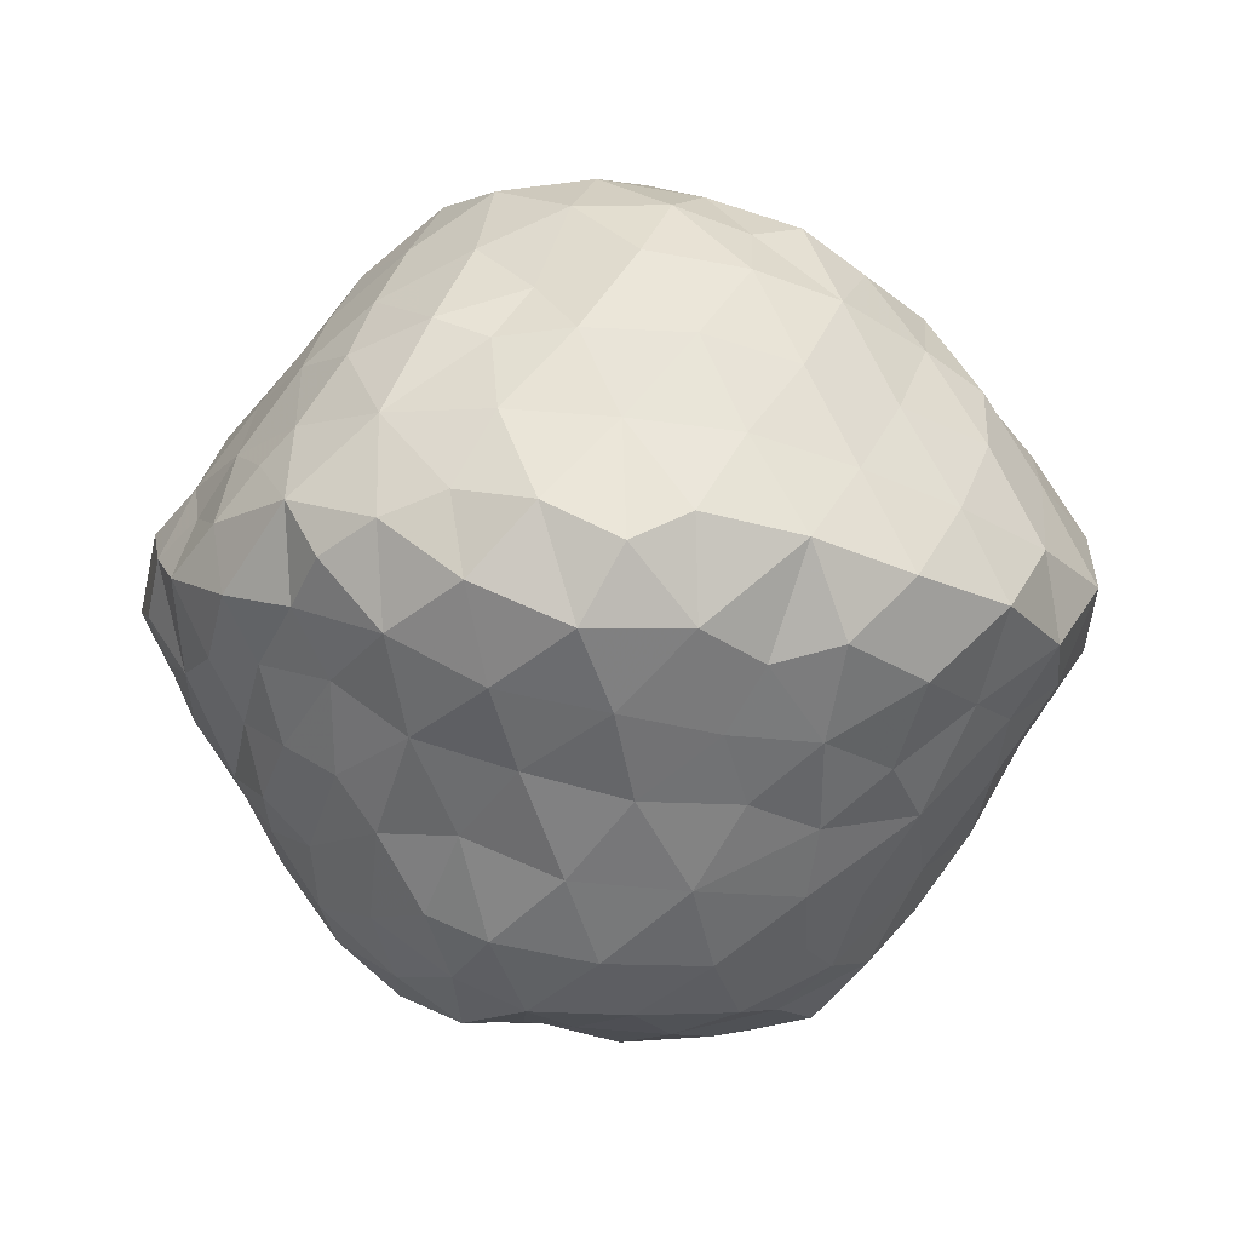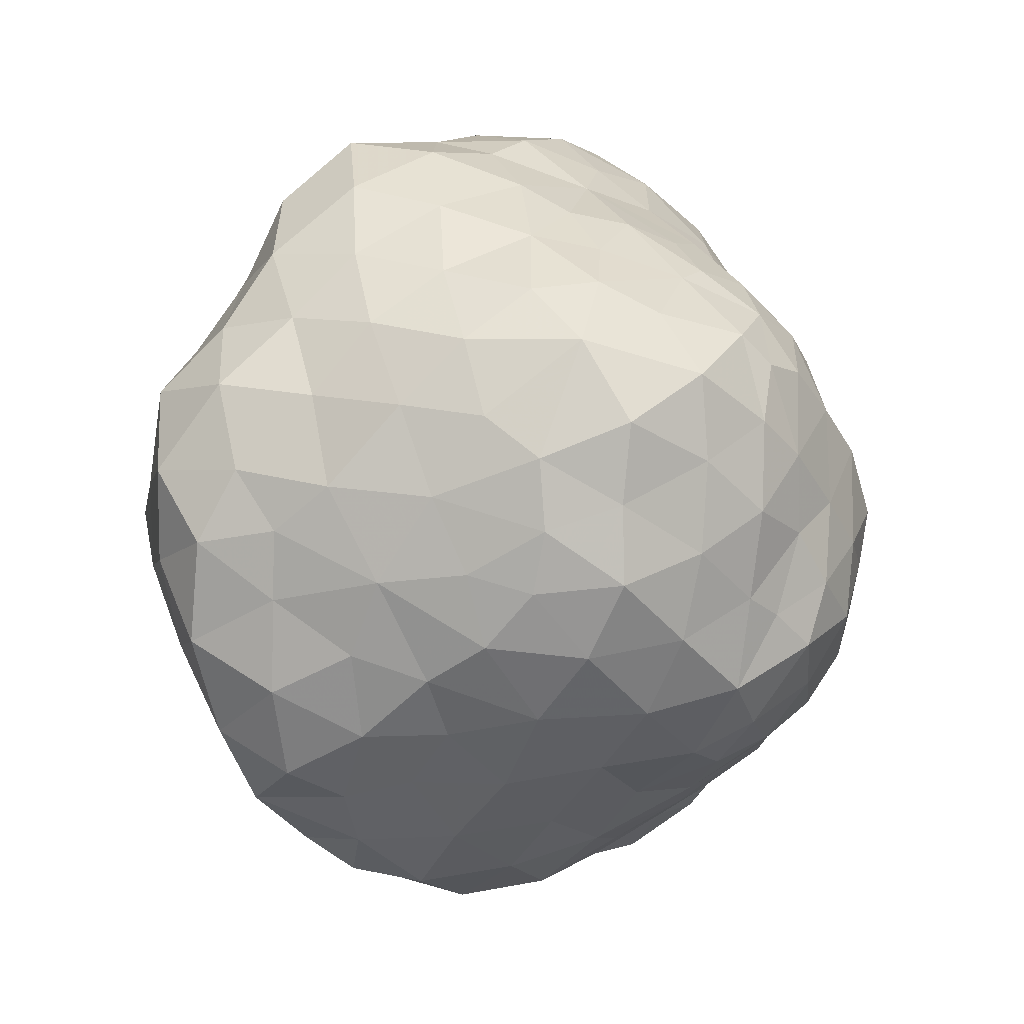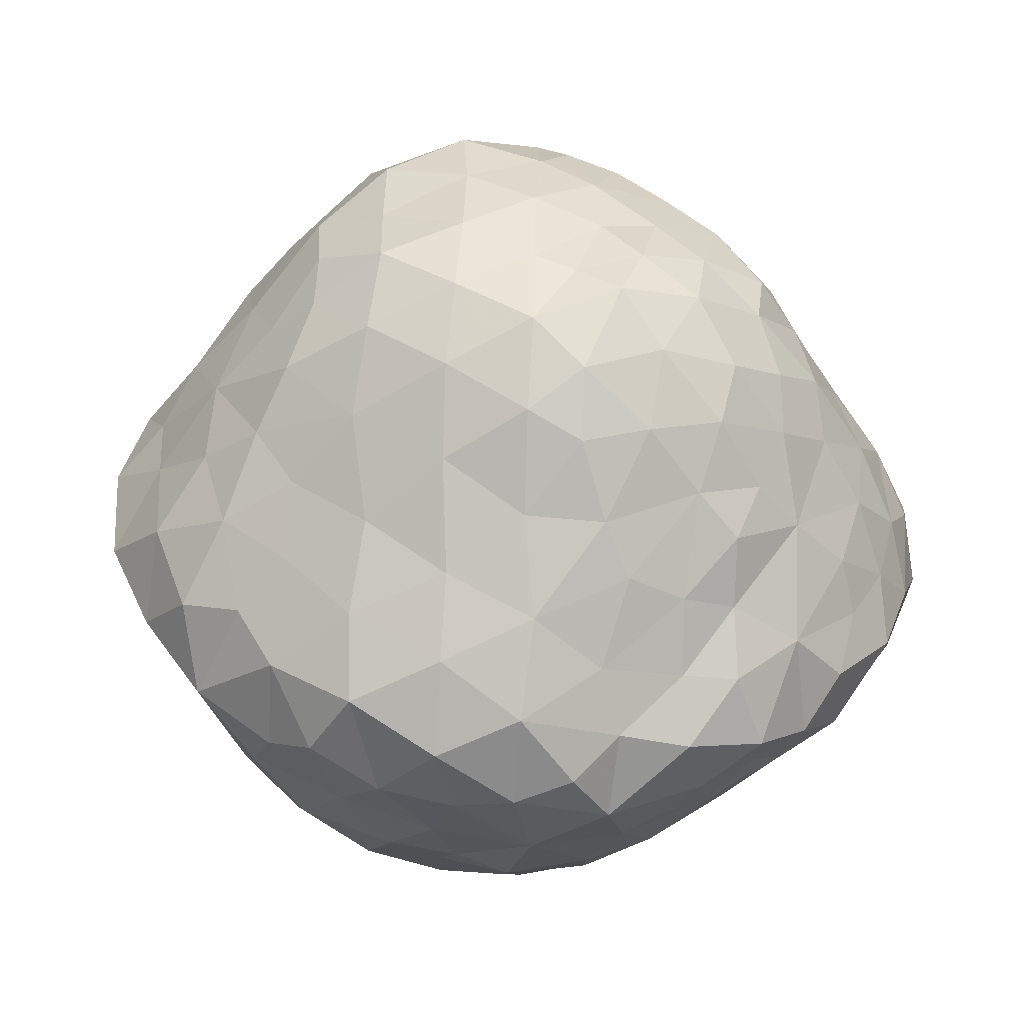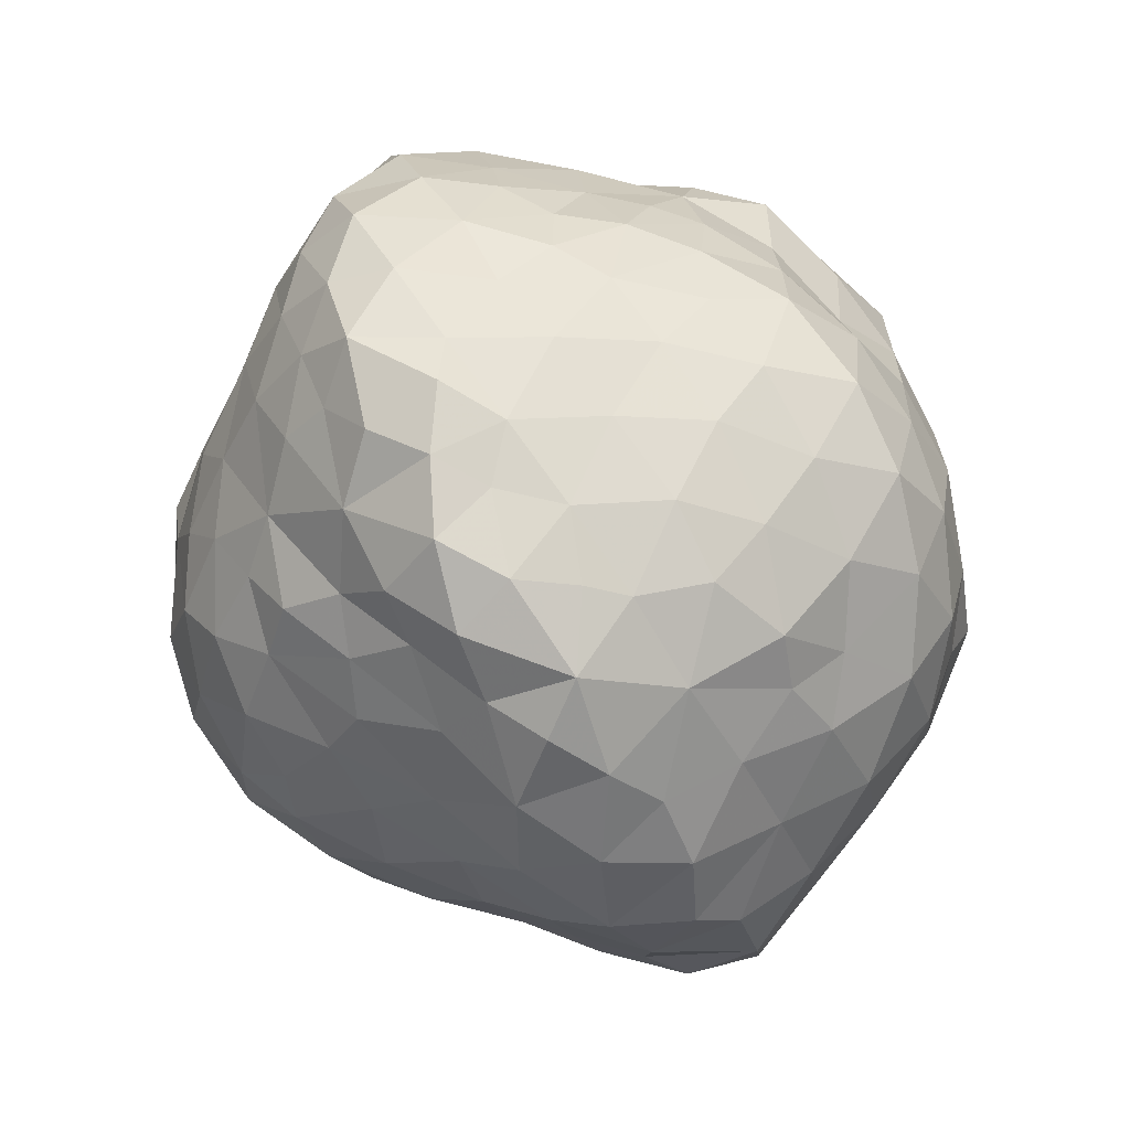
<metadata>
{"format":"obj","ext":"obj","renderer":"f3d","projection":"perspective","resolution":1024,"background":"white","views":[{"elev":-5.5,"azim":27.2,"up":"+Z"},{"elev":2.7,"azim":141.5,"up":"+Y"},{"elev":-53.9,"azim":177.8,"up":"+Y"},{"elev":-60.8,"azim":-59.8,"up":"+Y"}]}
</metadata>
<code>
v -9.669 176.5 -57.78
v 0.3705 154.1 -104
v 0.3236 124 -147.2
v -5.151 93.96 -186.5
v -6.578 49.81 -201.4
v -2.465 4.266 -204.6
v -2.446 -40.63 -196
v -1.887 -87.54 -187.5
v -0.3024 -123.9 -156.7
v -0.4002 -150.1 -111.2
v -6.784 -181.2 -70.5
v -1.642 -210.8 -29.24
v -0.149 -219 17.99
v -11.19 -199.8 65.47
v 40.87 -190.6 64.67
v 90.16 -173.4 59.73
v 136.9 -151.5 53.15
v 170.6 -112.2 41.04
v 199.3 -69.84 27.55
v 220.3 -22.65 13.37
v 228.5 24.58 0.8517
v 206.3 68.66 -23.2
v 169.5 102.9 -35.33
v 137.8 136.3 -46.33
v 92.77 162.4 -59.97
v 41.23 175.6 -63.33
v 29.71 -210.4 29.23
v 29.9 159.8 -90.9
v 56.15 120.7 -145.4
v 35.31 138.8 -121.5
v 68.64 -206.1 23.1
v 218.5 -62.86 -14.66
v 33.14 30.24 -202.1
v 35.35 73.65 -200.2
v 40.99 -99.08 -166.1
v 37.61 -60 -189.4
v 34.55 -15.93 -199.5
v 150.9 99.86 -78.36
v 222.3 -11.45 -27.42
v 208.4 25.57 -41.78
v 177.4 63.11 -64.9
v 165.2 -151.5 8.219
v 195.9 -111.7 -5.126
v 39.03 -194.3 -52.12
v 40.9 -130.8 -130.4
v 37.44 -165.4 -85.09
v 113.1 126.7 -89.79
v 37.24 104.3 -170.9
v 64.63 146 -101
v 40.19 -216.7 -9.485
v 173.3 -132.7 -34.53
v 143.5 -146.8 -42.99
v 126.2 -178.6 18.16
v 81.44 -68.31 -167.3
v 76.17 -30.79 -188.5
v 76.21 49.91 -193.3
v 86.58 90.74 -168.2
v 194.4 -40.53 -54.23
v 191.1 -88.16 -47.84
v 153.2 -111.3 -73.44
v 104 -196.3 5.362
v 83.83 -200.6 -29.81
v 124.9 -173.5 -29.36
v 85.3 -171.3 -62.6
v 78.93 -139.9 -97.43
v 87.29 -101.6 -134.9
v 196.6 -5.204 -58.76
v 163.5 -30.43 -101.5
v 180.4 17.54 -82.71
v 153.6 58.35 -107.2
v 126.1 91.16 -123.9
v 89.89 116.7 -132.3
v 76.98 8.954 -188.2
v 112.4 32.15 -166.8
v 166.5 -68.28 -82.86
v 137.8 -81.05 -108.5
v 119.6 -138.1 -70.62
v 147.1 12.8 -125
v 127.9 52.92 -142.5
v 109.9 -3.913 -167.9
v 110.8 -35.26 -159.7
v 123.2 -62.76 -137.2
v 117.3 -110.6 -98.6
v 134.1 -25.83 -136.2
v -0.1237 -175.1 109.4
v -0.1543 -138.4 146.3
v -10.5 -103 180.8
v -9.465 -58.71 191.9
v -6.929 -12 191.7
v -0.8017 38.43 189.4
v -1.054 86.04 188.1
v 0.02495 124.6 160.8
v 0.3058 157.7 120.2
v -6.358 187 77.52
v -3.009 212.4 33.02
v -0.2101 205.6 -15.16
v 30.46 195.7 -24.14
v 152.6 9.15 126.7
v 184.7 -1.644 88.81
v 167.2 -27.23 105
v 35.62 -149.9 123.7
v 209.8 64.74 29.05
v 205.4 16.12 47.86
v 196.8 -28.82 60.19
v 171.6 -69.74 73.38
v 184.3 98.11 7.624
v 157.8 137.4 0.7618
v 27.72 -173.1 98.72
v 33.7 -37.35 192.7
v 31.22 57.57 181.8
v 36.15 8.841 190.1
v 145.2 -112 87.09
v 118.4 173.6 -17.74
v 71.46 194.1 -25.03
v 39.84 198.2 56.6
v 63.12 -162 101.8
v 76.31 -128.9 140.3
v 110.5 -142.5 98.7
v 145.1 -69.49 122.1
v 117.4 -103.2 132.5
v 30.04 -81.39 186.7
v 37.64 100.2 167.3
v 41.09 173.6 94.01
v 42.06 135.2 136
v 42.49 203.9 10.11
v 35.36 -115.8 166.5
v 130.5 168.5 32.28
v 93.83 201.2 20.19
v 75.41 35.4 168.6
v 78.84 -19.13 177.4
v 75.71 -96.99 166.5
v 74.64 -61.8 177.6
v 104.9 -76.51 154.4
v 115.9 -46.16 162
v 114.5 6.862 151.4
v 138.3 -26.58 142.1
v 171.2 86.59 55.76
v 85.88 178.3 66.03
v 80.81 147 106.5
v 187.6 53.29 67.32
v 175.1 32.73 88.79
v 159.3 67.3 97.69
v 80.93 102.9 140.1
v 144.9 124.2 47.71
v 117.3 141.4 73.8
v 69.86 72.76 161.8
v 136.1 97.93 95.7
v 108.8 114.6 110
v 108.2 66.92 141.9
v 143.6 48.42 124
v -56.89 166.6 -56.51
v -104.8 149.2 -51.23
v -142.9 123.6 -41.14
v -179.3 93.3 -31.09
v -207 55.83 -18.42
v -223.8 12.88 -4.329
v -225.1 -32.38 11.19
v -207 -75.17 25.02
v -178.8 -112.5 37.21
v -143.1 -144.2 48.55
v -103.5 -169.4 57.78
v -59.55 -189.9 64.48
v -39.52 189.9 -32.02
v -170.6 130.5 -5.509
v -84.57 185.2 -21.68
v -43.35 210.7 4.877
v -132.1 161.2 -15.38
v -46.79 202.7 46.44
v -41.48 -177.4 96.18
v -45.91 -120.1 153.7
v -49.41 -32.16 186.3
v -51.02 -80.65 182.4
v -116.3 -133 87.43
v -43.12 -152.4 124.3
v -77.12 -158.4 97.06
v -176 -70.51 61.78
v -152.3 -106.1 78.08
v -197.3 -34.48 54.48
v -203.4 93.8 10.48
v -215.1 48.56 26.28
v -40.58 15.73 177
v -43.04 61.35 181.1
v -46.34 107.9 169.4
v -37.84 140.9 139.1
v -47.07 162.6 100.6
v -50.01 181.1 72.42
v -213.4 5.146 39.3
v -116.9 189 14.35
v -86.79 -93.86 150.8
v -86.04 -123.2 125
v -80.59 204.9 17.71
v -147.9 -62.19 105.8
v -115.8 -63.37 140.4
v -125.6 -29.93 142.9
v -73.69 133.2 123.3
v -90.92 110.3 139.7
v -110.5 160.4 69.03
v -78.08 165.7 80.56
v -89.54 184.6 51.8
v -155.9 157.7 13.91
v -188.9 39.84 63.98
v -189.8 6.462 69.37
v -88.71 79.67 165.7
v -171.1 -12.53 88.44
v -124 52.63 135.3
v -141.1 16.28 125.1
v -122.4 8.624 144.6
v -187.8 81 52.28
v -173.6 123.8 36.69
v -139 161.5 45.66
v -83.03 37.34 163
v -151.1 -17.81 116.8
v -168.3 -42.97 86.37
v -92.16 -51.69 170.4
v -120.7 -93.99 116.5
v -87.74 -5.327 167.6
v -88.83 147.5 96.49
v -152.1 107.9 76.44
v -156.9 69.99 93.57
v -125.3 96.73 110.9
v -114.7 125.9 96.74
v -138.9 139.5 71.73
v -159.7 25.84 99.54
v -113.9 84.65 137.2
v -171.9 -135.5 29.82
v -199.8 -107.2 -2.565
v -138.3 80.8 -86.39
v -128.5 106.2 -73.3
v -115.4 90 -107.3
v -73.13 94.59 -154.2
v -98.66 81.29 -139.6
v -83.33 115.5 -116.7
v -97.29 -195.8 23.88
v -76.58 -191.7 48.41
v -112.6 57.46 -137.8
v -135.1 61.1 -110.2
v -198.8 37.64 -39.55
v -180.1 72.18 -42.76
v -152.2 -160.4 14.98
v -76.66 55.09 -176.2
v -103.7 32.99 -169.1
v -120.9 -113.1 -106.7
v -108.9 -138.3 -92.28
v -142.8 -111.1 -81.82
v -21.92 78.7 -190.4
v -154.1 100.7 -52.92
v -18.89 128.7 -140.4
v -28.2 144.8 -110
v -201.2 2.159 -51.43
v -185.7 -30 -75.68
v -204.4 -49.79 -40.68
v -98.73 -106.5 -141.3
v -88.33 -131.1 -114.5
v -195 -85.95 -32.02
v -213.7 -69.04 -7.323
v -52 -203.4 -15.17
v -29.48 -218.5 3.366
v -48.75 -214 29.26
v -126.9 -165.7 31.27
v -67.69 -90.38 -172.9
v -61.66 -122.3 -146.1
v -36.95 105.3 -166.3
v -55.24 146.1 -95.31
v -87.11 132.6 -81.8
v -132.7 -58.87 -139.7
v -134 -84.36 -120.7
v -159.6 -62.47 -101.5
v -27.83 -132.3 -144.7
v -27.85 -108.2 -172.4
v -23.66 -50.22 -193.6
v -58.31 -35.18 -194.9
v -37.52 -8.293 -195.8
v -46.46 -67.22 -194.1
v -87.77 -202.5 -8.311
v -83.35 -180.8 -36.75
v -134.4 26.48 -139.4
v -34.42 32.02 -197.9
v -106.2 -78.94 -157.5
v -217.3 -19.6 -24.4
v -92.09 -16.29 -181.8
v -121.9 -30.11 -157.9
v -125.6 -1.207 -160.6
v -49.51 74.84 -182.3
v -109.1 -153.1 -59.82
v -82.2 -162.3 -71.18
v -155.8 -33.27 -119.8
v -41.44 -188.6 -45.77
v -170.1 -142.3 -8.779
v -144 -149.6 -36.4
v -111.6 -177.9 -32.8
v -177.9 -114.9 -28.14
v -170 -104.9 -54.96
v -126.4 -186 2.558
v -146.5 0.6976 -130
v -151.9 31.85 -109
v -53.89 -164.4 -84.69
v -40.74 -151.8 -109.6
v -178.6 22.5 -74.63
v -167.7 53.92 -71.83
v -54.97 122.2 -134.4
v -67.18 6.333 -188.8
v -171.7 0.2932 -91.18
v -86.68 -55.19 -182.7
v -180.9 -70.72 -68.19
f 27 15 14
f 28 2 1
f 29 3 30
f 16 15 31
f 20 19 32
f 5 33 6
f 34 33 5
f 9 8 35
f 36 7 37
f 38 24 23
f 21 39 40
f 40 41 22
f 18 17 42
f 32 19 43
f 27 31 15
f 12 11 44
f 45 9 35
f 9 45 10
f 44 11 46
f 38 47 24
f 34 4 48
f 25 24 47
f 49 26 25
f 30 3 2
f 43 18 42
f 26 49 28
f 43 19 18
f 25 47 49
f 11 10 46
f 21 40 22
f 21 20 39
f 22 41 23
f 50 12 44
f 8 7 36
f 13 12 50
f 42 52 51
f 5 4 34
f 13 50 27
f 16 53 17
f 30 28 49
f 3 48 4
f 46 10 45
f 48 3 29
f 35 8 36
f 7 6 37
f 54 36 55
f 37 6 33
f 38 23 41
f 31 27 50
f 14 13 27
f 20 32 39
f 29 30 49
f 57 56 34
f 32 58 39
f 60 59 51
f 53 16 61
f 62 31 50
f 61 63 53
f 62 44 64
f 46 45 65
f 66 45 35
f 54 66 35
f 67 40 39
f 68 69 67
f 70 38 41
f 36 37 55
f 71 38 70
f 47 71 72
f 69 41 40
f 43 42 51
f 44 62 50
f 43 59 32
f 44 46 64
f 59 43 51
f 63 52 42
f 71 47 38
f 34 56 33
f 65 45 66
f 61 16 31
f 42 17 53
f 57 72 71
f 73 33 56
f 33 73 37
f 49 47 72
f 48 57 34
f 70 41 69
f 59 58 32
f 35 36 54
f 74 56 57
f 72 57 29
f 46 65 64
f 63 62 64
f 60 76 75
f 73 55 37
f 63 42 53
f 61 31 62
f 26 28 1
f 30 2 28
f 64 65 77
f 78 69 68
f 57 79 74
f 55 80 81
f 57 71 79
f 54 81 82
f 82 66 54
f 68 76 82
f 67 58 68
f 66 83 65
f 78 70 69
f 54 55 81
f 78 84 80
f 83 66 76
f 60 83 76
f 59 75 58
f 60 75 59
f 77 65 83
f 70 78 79
f 74 73 56
f 60 52 77
f 63 61 62
f 52 63 77
f 77 83 60
f 79 78 74
f 79 71 70
f 82 84 68
f 55 73 80
f 74 78 80
f 58 75 68
f 67 39 58
f 69 40 67
f 57 48 29
f 29 49 72
f 84 82 81
f 84 78 68
f 68 75 76
f 82 76 66
f 52 60 51
f 64 77 63
f 80 84 81
f 73 74 80
f 26 1 97
f 98 100 99
f 85 101 86
f 22 102 21
f 20 103 104
f 19 105 18
f 22 106 102
f 24 107 23
f 14 108 85
f 109 89 88
f 111 110 90
f 18 105 112
f 107 24 113
f 25 26 114
f 97 114 26
f 115 95 94
f 117 101 116
f 16 118 116
f 112 119 120
f 121 109 88
f 87 121 88
f 14 15 108
f 17 112 118
f 122 91 110
f 94 123 115
f 94 93 123
f 92 122 124
f 25 113 24
f 122 92 91
f 112 17 18
f 23 106 22
f 21 103 20
f 20 104 19
f 96 95 125
f 115 125 95
f 126 87 86
f 118 16 17
f 92 124 93
f 15 16 116
f 111 90 89
f 96 125 97
f 25 114 113
f 101 108 116
f 101 126 86
f 23 107 106
f 19 104 105
f 124 123 93
f 103 21 102
f 126 121 87
f 91 90 110
f 111 89 109
f 125 114 97
f 96 97 1
f 85 108 101
f 116 108 15
f 127 113 128
f 114 125 128
f 107 113 127
f 130 129 111
f 121 126 131
f 132 121 131
f 131 120 133
f 116 118 117
f 105 104 100
f 136 135 134
f 102 106 137
f 128 125 115
f 138 123 139
f 110 111 129
f 140 142 141
f 103 99 104
f 143 124 122
f 124 143 139
f 135 130 134
f 112 105 119
f 106 144 137
f 139 123 124
f 127 138 145
f 141 103 140
f 145 144 127
f 115 123 138
f 112 120 118
f 109 121 132
f 122 110 146
f 119 105 100
f 117 118 120
f 101 117 126
f 144 106 107
f 138 127 128
f 120 131 117
f 111 109 130
f 138 128 115
f 128 113 114
f 146 143 122
f 145 148 147
f 109 132 130
f 136 119 100
f 102 137 140
f 127 144 107
f 144 147 137
f 140 103 102
f 141 98 99
f 134 132 133
f 131 126 117
f 148 149 147
f 149 146 129
f 100 98 136
f 130 135 129
f 140 137 142
f 143 148 139
f 147 144 145
f 145 138 139
f 133 120 119
f 98 150 135
f 148 145 139
f 149 150 147
f 134 130 132
f 134 119 136
f 135 149 129
f 150 142 147
f 148 143 149
f 150 149 135
f 98 135 136
f 150 98 141
f 149 143 146
f 110 129 146
f 103 141 99
f 99 100 104
f 132 131 133
f 134 133 119
f 147 142 137
f 142 150 141
f 1 151 163
f 164 153 154
f 163 165 166
f 167 165 152
f 166 96 163
f 95 168 94
f 14 85 169
f 86 87 170
f 88 171 172
f 173 160 161
f 85 86 174
f 161 175 173
f 169 85 174
f 159 177 176
f 158 178 157
f 179 164 154
f 155 179 154
f 156 180 155
f 88 89 171
f 178 158 176
f 181 90 182
f 183 91 92
f 184 183 92
f 93 184 92
f 94 185 93
f 175 161 162
f 186 94 168
f 152 165 151
f 184 93 185
f 156 187 180
f 153 167 152
f 89 90 181
f 90 91 182
f 155 180 179
f 167 188 165
f 157 187 156
f 158 159 176
f 189 190 170
f 159 160 177
f 89 181 171
f 172 87 88
f 175 162 169
f 86 170 174
f 157 178 187
f 183 182 91
f 177 160 173
f 167 153 164
f 87 172 170
f 166 168 95
f 166 95 96
f 191 165 188
f 96 1 163
f 151 165 163
f 175 169 174
f 162 14 169
f 94 186 185
f 170 190 174
f 194 192 193
f 172 189 170
f 183 195 196
f 198 199 197
f 199 186 168
f 167 200 188
f 187 202 201
f 195 183 184
f 183 196 203
f 204 202 178
f 207 205 206
f 208 179 180
f 208 180 201
f 210 200 209
f 211 181 182
f 213 192 212
f 214 172 171
f 215 177 173
f 181 211 216
f 214 171 216
f 190 215 173
f 181 216 171
f 192 176 177
f 214 216 194
f 217 198 197
f 179 209 164
f 187 201 180
f 168 166 191
f 173 175 190
f 214 189 172
f 195 185 217
f 164 200 167
f 199 168 191
f 174 190 175
f 189 214 193
f 183 203 182
f 189 215 190
f 177 215 192
f 213 178 176
f 185 186 198
f 182 203 211
f 179 208 209
f 194 212 192
f 207 194 216
f 219 220 218
f 208 218 209
f 222 218 221
f 204 212 223
f 203 205 211
f 224 203 196
f 219 201 223
f 210 222 197
f 208 219 218
f 209 218 222
f 199 210 197
f 192 215 193
f 205 207 211
f 219 208 201
f 219 205 220
f 223 205 219
f 223 212 206
f 209 222 210
f 220 221 218
f 205 224 220
f 196 195 221
f 201 202 223
f 205 223 206
f 212 194 207
f 212 204 213
f 202 187 178
f 223 202 204
f 199 188 210
f 222 221 197
f 166 165 191
f 191 188 199
f 213 204 178
f 192 213 176
f 185 195 184
f 221 195 217
f 203 224 205
f 220 224 196
f 216 211 207
f 206 212 207
f 189 193 215
f 194 193 214
f 209 200 164
f 210 188 200
f 198 217 185
f 186 199 198
f 196 221 220
f 197 221 217
f 225 159 226
f 228 229 227
f 232 230 231
f 234 161 233
f 234 162 161
f 160 159 225
f 236 229 235
f 155 238 237
f 154 238 155
f 160 225 239
f 241 235 240
f 244 242 243
f 4 5 245
f 246 154 153
f 248 2 247
f 249 250 251
f 253 242 252
f 254 255 251
f 256 257 258
f 259 161 160
f 252 260 261
f 227 229 236
f 262 4 245
f 263 264 151
f 267 265 266
f 9 268 269
f 7 8 270
f 242 244 266
f 272 270 271
f 273 271 270
f 275 256 274
f 236 235 276
f 231 235 229
f 6 277 5
f 266 265 278
f 156 279 157
f 281 282 280
f 245 283 262
f 285 284 243
f 273 270 8
f 279 251 255
f 265 267 286
f 155 237 156
f 256 287 12
f 289 239 288
f 275 274 290
f 291 289 288
f 291 254 292
f 246 238 154
f 293 233 259
f 294 276 282
f 295 276 294
f 8 9 269
f 255 158 157
f 291 226 254
f 254 226 255
f 281 294 282
f 278 265 281
f 248 1 2
f 2 3 247
f 290 284 275
f 285 275 284
f 258 162 234
f 296 297 11
f 298 299 295
f 264 263 232
f 257 13 258
f 230 283 240
f 158 255 226
f 293 274 233
f 274 293 290
f 269 268 261
f 239 293 259
f 239 259 160
f 283 230 262
f 300 262 230
f 271 301 272
f 252 261 253
f 246 228 227
f 246 153 228
f 153 152 228
f 151 264 152
f 255 157 279
f 284 290 289
f 300 248 247
f 262 300 247
f 262 3 4
f 3 262 247
f 10 11 297
f 298 295 302
f 295 294 302
f 6 272 277
f 273 260 303
f 303 271 273
f 301 271 280
f 303 280 271
f 245 277 283
f 276 295 236
f 241 276 235
f 156 237 249
f 156 249 279
f 281 265 286
f 249 237 298
f 298 237 299
f 238 299 237
f 288 239 225
f 288 226 291
f 243 284 244
f 233 161 259
f 250 286 267
f 281 286 294
f 249 298 302
f 250 249 302
f 249 251 279
f 254 251 304
f 304 292 254
f 300 263 248
f 263 300 232
f 276 241 282
f 230 240 231
f 240 235 231
f 229 232 231
f 230 232 300
f 261 260 269
f 266 278 252
f 253 243 242
f 242 266 252
f 304 251 250
f 304 250 267
f 287 285 296
f 303 260 278
f 252 278 260
f 273 269 260
f 8 269 273
f 290 293 289
f 239 289 293
f 287 275 285
f 256 275 287
f 7 272 6
f 270 272 7
f 13 257 12
f 12 257 256
f 227 236 299
f 295 299 236
f 240 301 241
f 241 301 280
f 241 280 282
f 281 280 303
f 303 278 281
f 159 158 226
f 226 288 225
f 14 162 258
f 14 258 13
f 299 238 246
f 227 299 246
f 294 286 302
f 286 250 302
f 12 287 11
f 287 296 11
f 258 234 233
f 233 274 258
f 258 274 256
f 151 1 263
f 263 1 248
f 268 9 10
f 297 268 10
f 285 243 253
f 304 244 292
f 267 244 304
f 267 266 244
f 152 264 228
f 229 264 232
f 229 228 264
f 277 272 301
f 277 301 240
f 277 240 283
f 5 277 245
f 289 291 292
f 292 244 289
f 284 289 244
f 268 297 261
f 261 297 253
f 253 297 296
f 253 296 285

</code>
